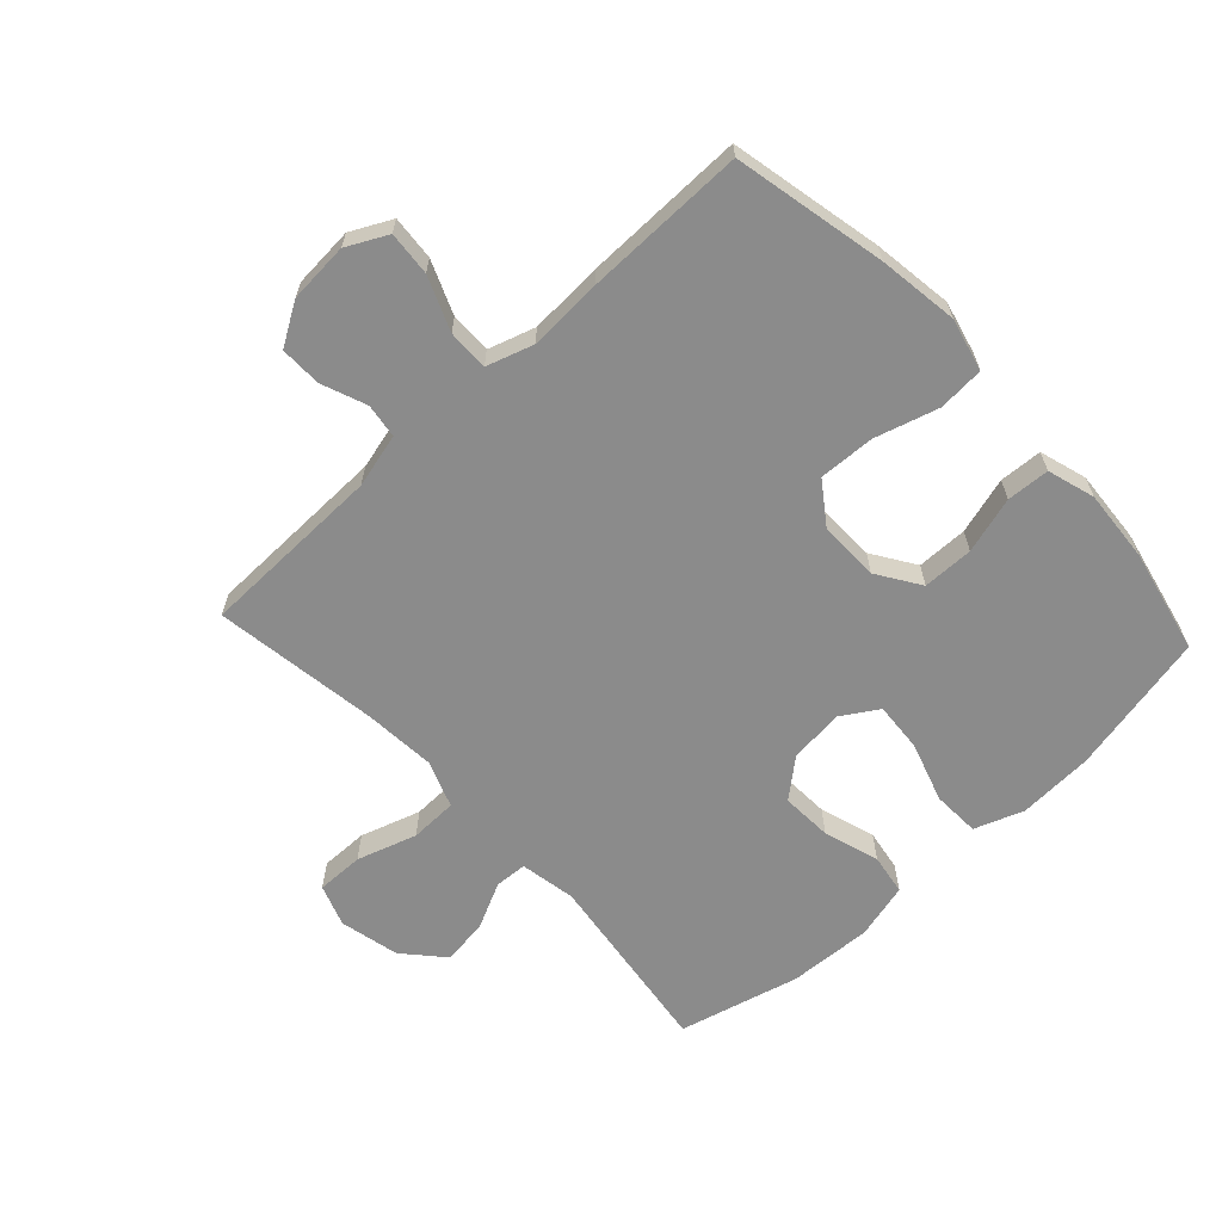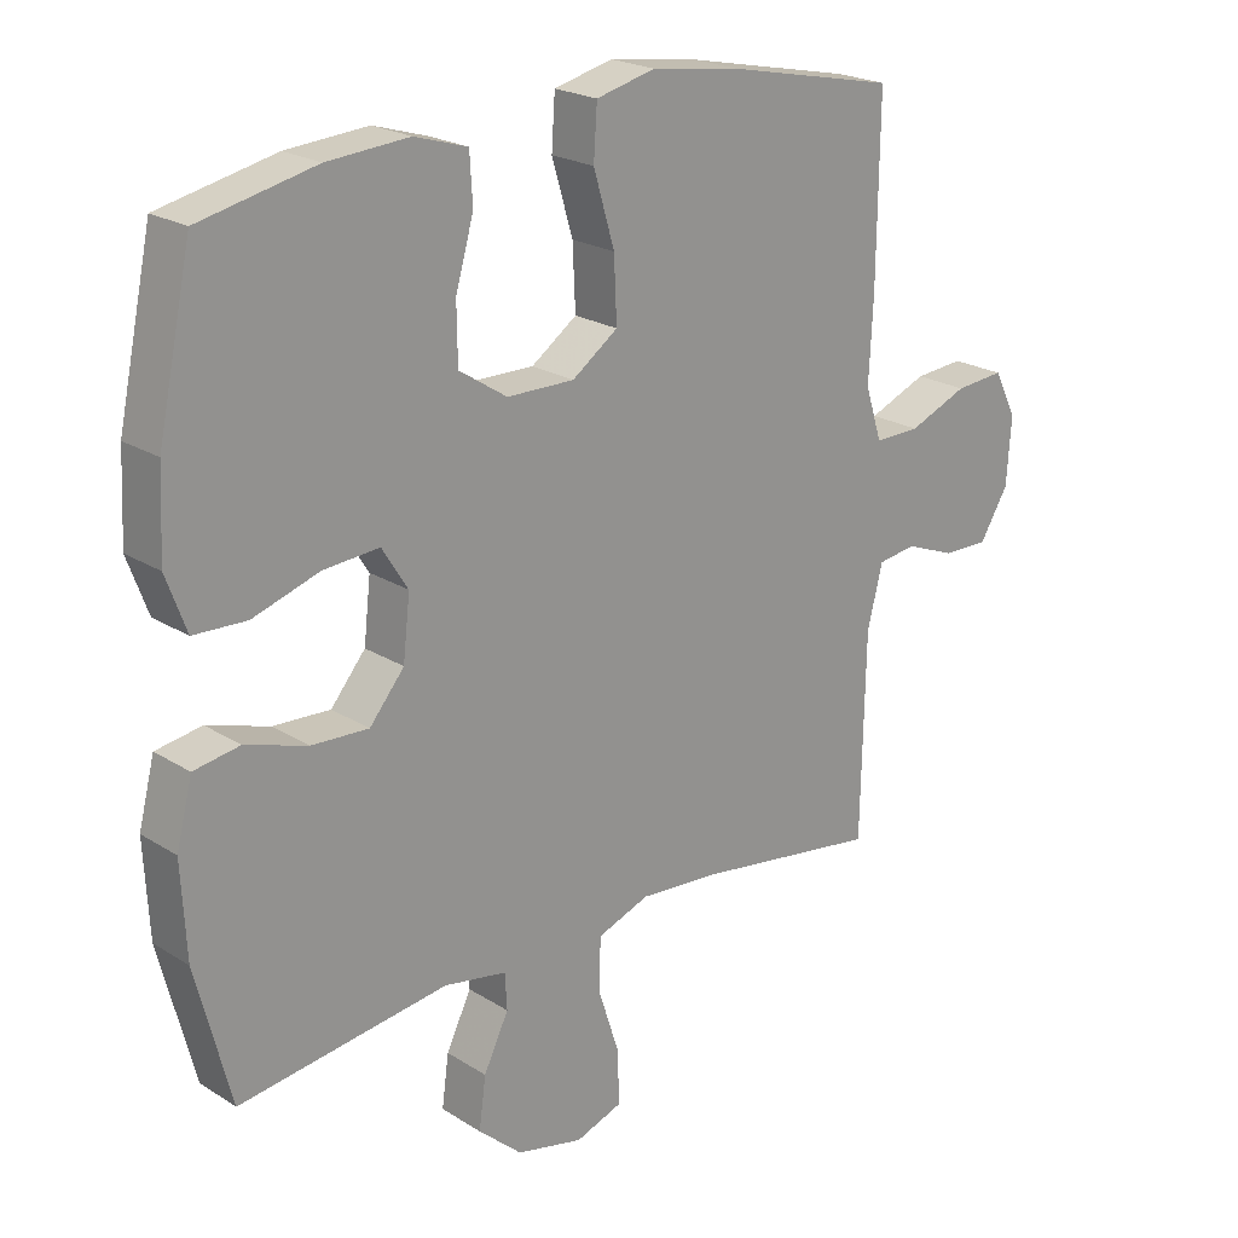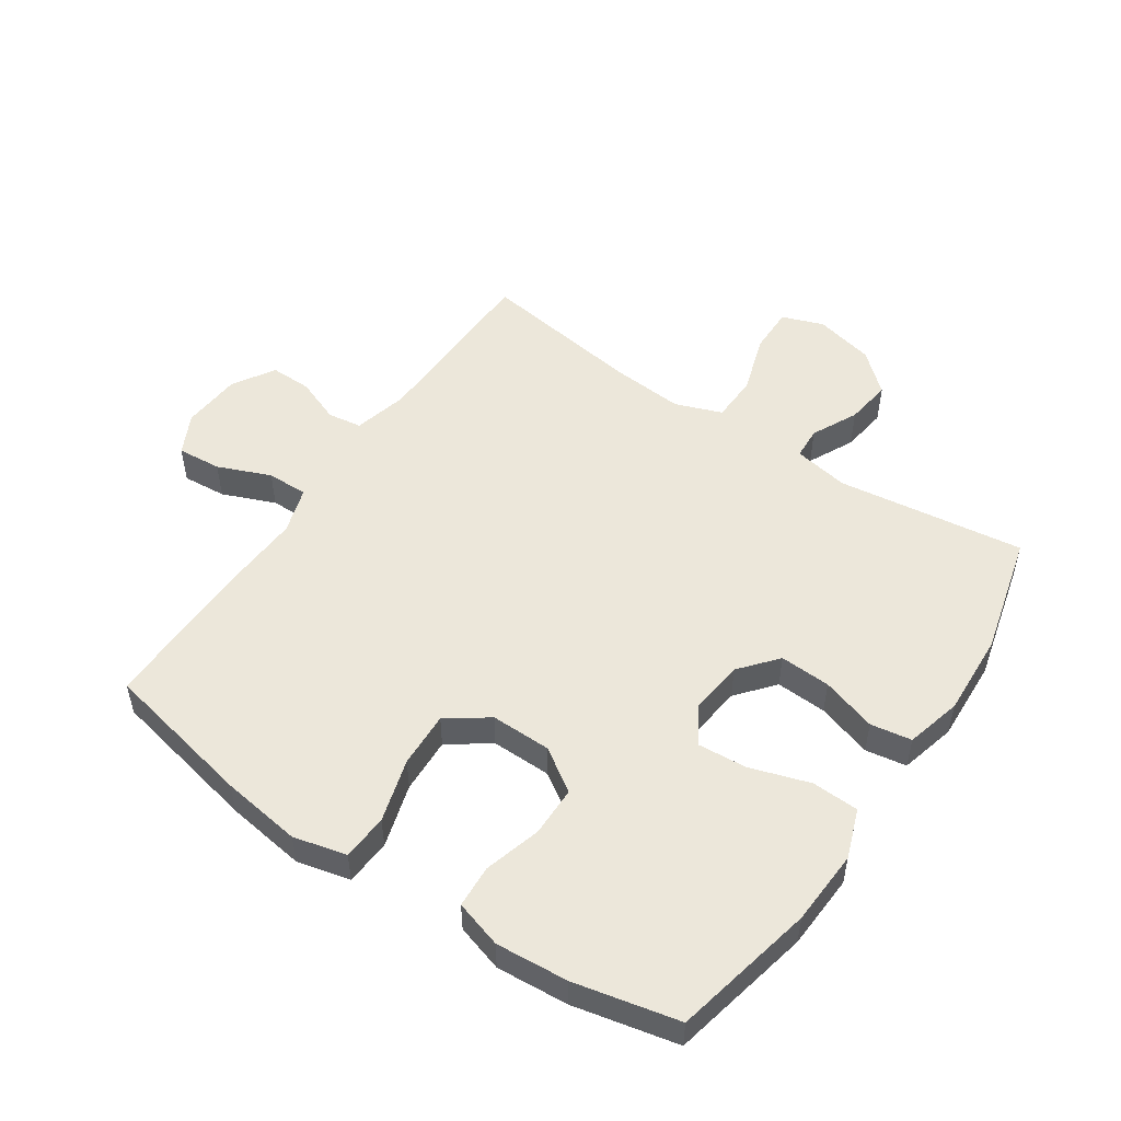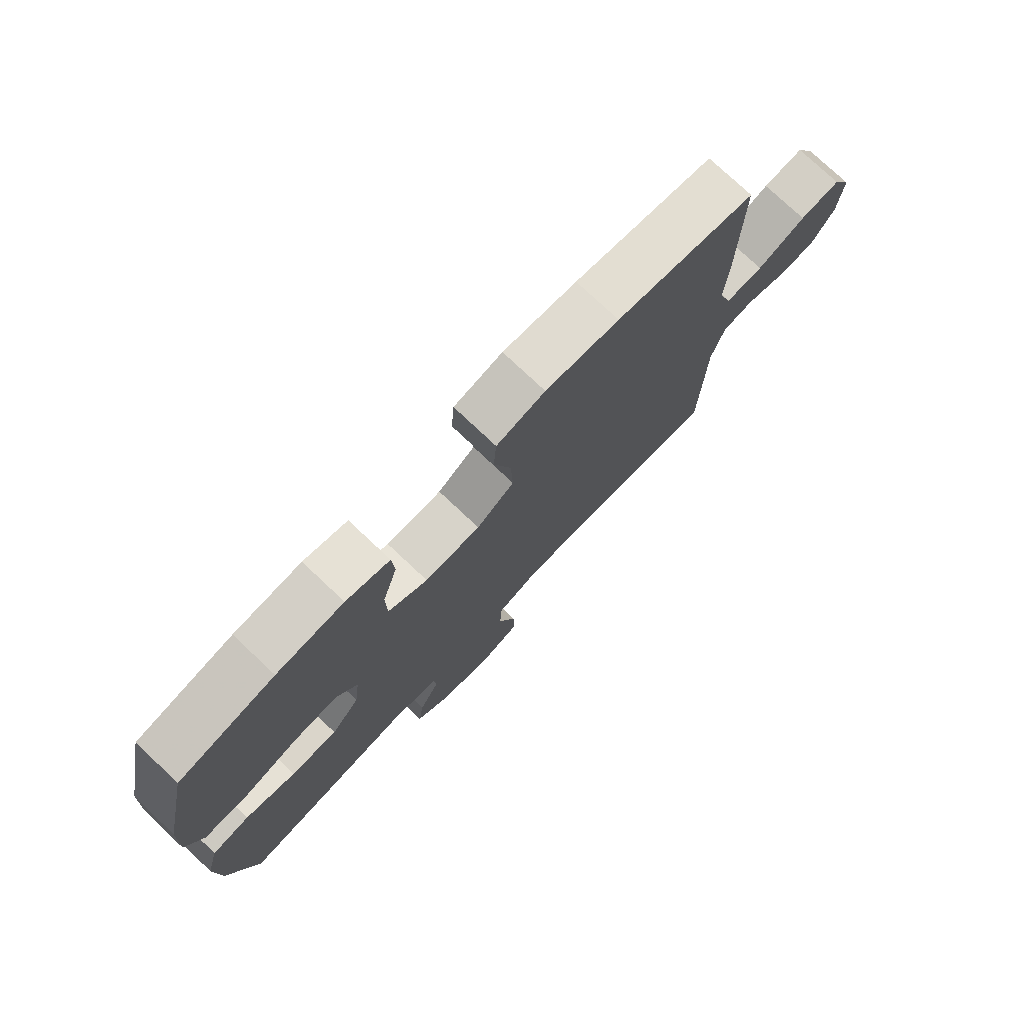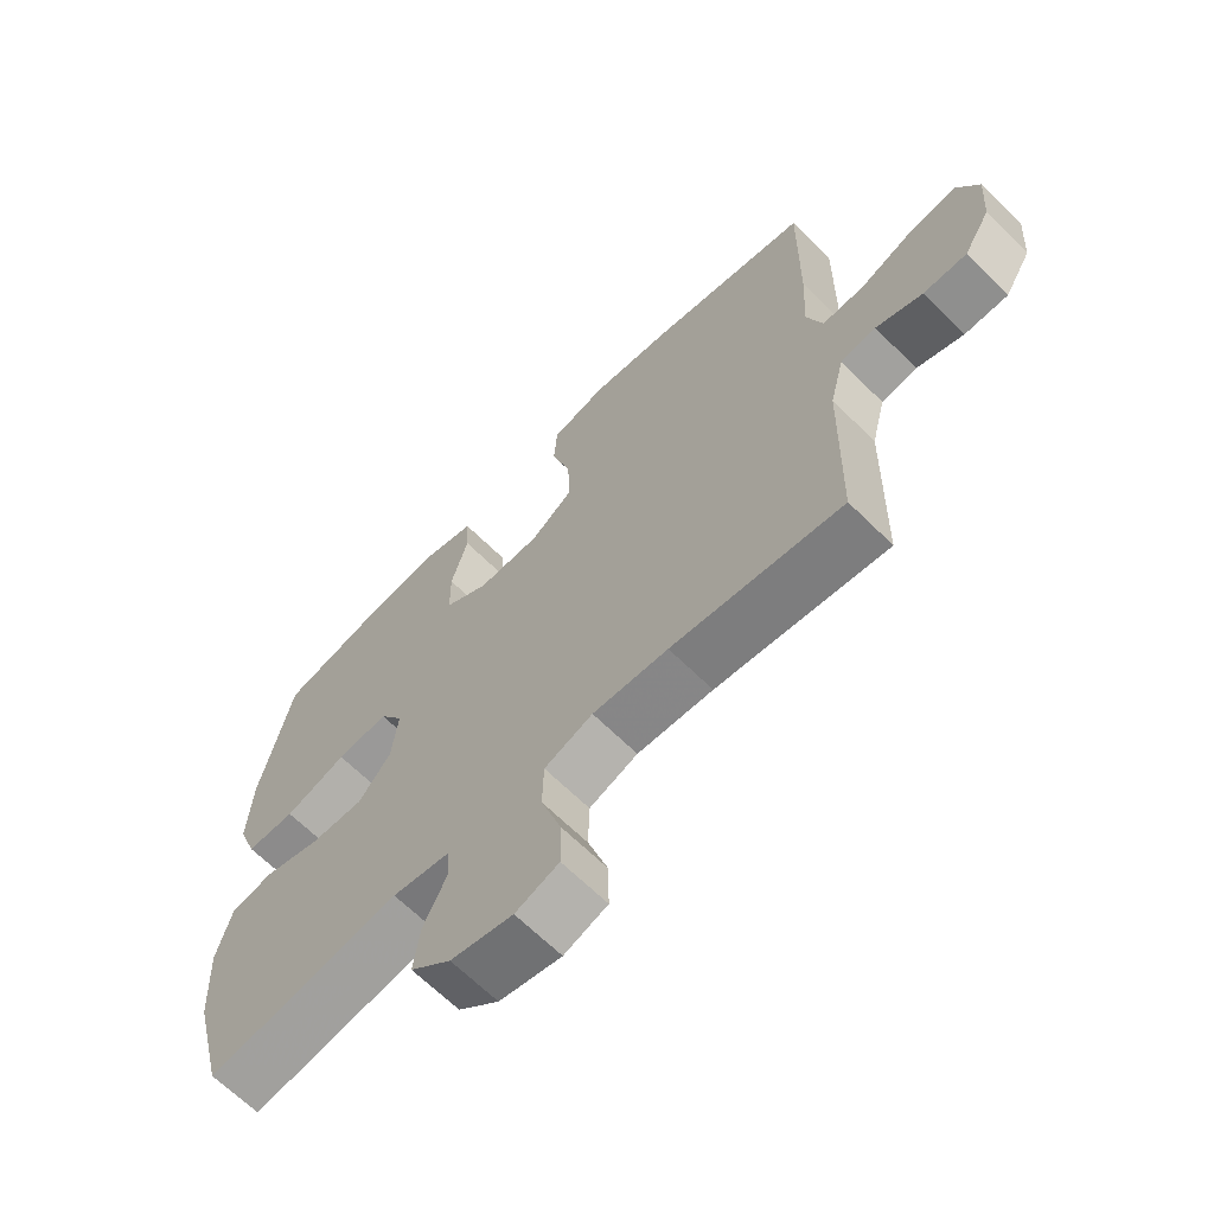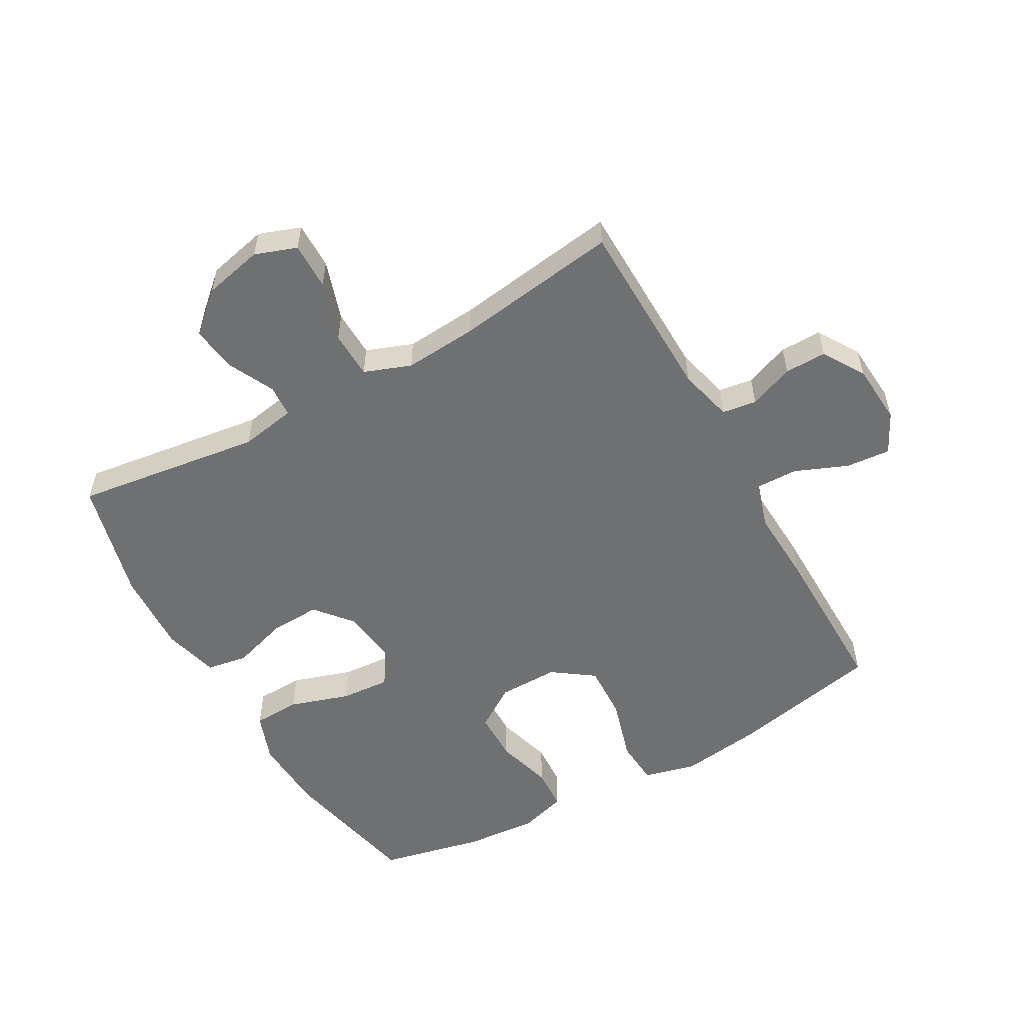
<metadata>
{"format":"obj","ext":"obj","renderer":"f3d","projection":"perspective","resolution":1024,"background":"white","views":[{"elev":-63.8,"azim":-47.1,"up":"+Y"},{"elev":21.9,"azim":137.6,"up":"+Z"},{"elev":51.7,"azim":34.1,"up":"+Y"},{"elev":76.7,"azim":133.3,"up":"+Z"},{"elev":-65.8,"azim":-134.8,"up":"+Z"},{"elev":-54.8,"azim":-150.6,"up":"+Y"}]}
</metadata>
<code>
v 0.5 0.07 -0.5
v 0.199 0.07 -0.459
v 0.109 0.07 -0.475
v 0.106 0.07 -0.527
v 0.142 0.07 -0.601
v 0.152 0.07 -0.675
v 0.089 0.07 -0.731
v -0.007 0.07 -0.753
v -0.074 0.07 -0.729
v -0.073 0.07 -0.653
v -0.042 0.07 -0.557
v -0.044 0.07 -0.481
v -0.119 0.07 -0.453
v -0.236 0.07 -0.462
v -0.5 0.07 -0.5
v -0.506 0.07 -0.205
v -0.528 0.07 -0.118
v -0.583 0.07 -0.11
v -0.655 0.07 -0.138
v -0.722 0.07 -0.139
v -0.763 0.07 -0.072
v -0.77 0.07 0.025
v -0.737 0.07 0.09
v -0.666 0.07 0.084
v -0.581 0.07 0.049
v -0.515 0.07 0.048
v -0.491 0.07 0.123
v -0.497 0.07 0.242
v -0.5 0.07 0.5
v -0.256 0.07 0.551
v -0.127 0.07 0.569
v -0.042 0.07 0.548
v -0.037 0.07 0.474
v -0.067 0.07 0.372
v -0.071 0.07 0.282
v -0.005 0.07 0.235
v 0.092 0.07 0.236
v 0.161 0.07 0.281
v 0.162 0.07 0.363
v 0.136 0.07 0.454
v 0.14 0.07 0.523
v 0.216 0.07 0.546
v 0.333 0.07 0.537
v 0.5 0.07 0.5
v 0.549 0.07 0.271
v 0.555 0.07 0.15
v 0.526 0.07 0.071
v 0.45 0.07 0.068
v 0.354 0.07 0.099
v 0.274 0.07 0.105
v 0.237 0.07 0.046
v 0.247 0.07 -0.042
v 0.297 0.07 -0.102
v 0.379 0.07 -0.098
v 0.468 0.07 -0.07
v 0.534 0.07 -0.081
v 0.557 0.07 -0.171
v 0.55 0.07 -0.305
v 0.5 0 -0.5
v 0.199 0 -0.459
v 0.109 0 -0.475
v 0.106 0 -0.527
v 0.142 0 -0.601
v 0.152 0 -0.675
v 0.089 0 -0.731
v -0.007 0 -0.753
v -0.074 0 -0.729
v -0.073 0 -0.653
v -0.042 0 -0.557
v -0.044 0 -0.481
v -0.119 0 -0.453
v -0.236 0 -0.462
v -0.5 0 -0.5
v -0.506 0 -0.205
v -0.528 0 -0.118
v -0.583 0 -0.11
v -0.655 0 -0.138
v -0.722 0 -0.139
v -0.763 0 -0.072
v -0.77 0 0.025
v -0.737 0 0.09
v -0.666 0 0.084
v -0.581 0 0.049
v -0.515 0 0.048
v -0.491 0 0.123
v -0.497 0 0.242
v -0.5 0 0.5
v -0.256 0 0.551
v -0.127 0 0.569
v -0.042 0 0.548
v -0.037 0 0.474
v -0.067 0 0.372
v -0.071 0 0.282
v -0.005 0 0.235
v 0.092 0 0.236
v 0.161 0 0.281
v 0.162 0 0.363
v 0.136 0 0.454
v 0.14 0 0.523
v 0.216 0 0.546
v 0.333 0 0.537
v 0.5 0 0.5
v 0.549 0 0.271
v 0.555 0 0.15
v 0.526 0 0.071
v 0.45 0 0.068
v 0.354 0 0.099
v 0.274 0 0.105
v 0.237 0 0.046
v 0.247 0 -0.042
v 0.297 0 -0.102
v 0.379 0 -0.098
v 0.468 0 -0.07
v 0.534 0 -0.081
v 0.557 0 -0.171
v 0.55 0 -0.305
f 57 58 1 2
f 54 55 56 57
f 53 54 57 2
f 52 53 2 3
f 51 52 3
f 46 47 48 49
f 46 49 50
f 45 46 50
f 44 45 50
f 43 44 50 51
f 39 40 41 42
f 38 39 42 43
f 31 32 33 34
f 31 34 35
f 30 31 35
f 27 28 29 30
f 26 27 30 35
f 22 23 24 25
f 22 25 26
f 21 22 26
f 18 19 20 21
f 17 18 21 26
f 16 17 26 35
f 14 15 16 35
f 8 9 10 11
f 8 11 12
f 7 8 12
f 4 5 6 7
f 3 4 7 12
f 38 43 51 3
f 13 14 35 36
f 13 36 37
f 13 37 38
f 3 12 13 38
f 60 59 116 115
f 115 114 113 112
f 60 115 112 111
f 61 60 111 110
f 61 110 109
f 107 106 105 104
f 108 107 104
f 108 104 103
f 108 103 102
f 109 108 102 101
f 100 99 98 97
f 101 100 97 96
f 92 91 90 89
f 93 92 89
f 93 89 88
f 88 87 86 85
f 93 88 85 84
f 83 82 81 80
f 84 83 80
f 84 80 79
f 79 78 77 76
f 84 79 76 75
f 93 84 75 74
f 93 74 73 72
f 69 68 67 66
f 70 69 66
f 70 66 65
f 65 64 63 62
f 70 65 62 61
f 61 109 101 96
f 94 93 72 71
f 95 94 71
f 96 95 71
f 96 71 70 61
f 1 59 60 2
f 2 60 61 3
f 3 61 62 4
f 4 62 63 5
f 5 63 64 6
f 6 64 65 7
f 7 65 66 8
f 8 66 67 9
f 9 67 68 10
f 10 68 69 11
f 11 69 70 12
f 12 70 71 13
f 13 71 72 14
f 14 72 73 15
f 15 73 74 16
f 16 74 75 17
f 17 75 76 18
f 18 76 77 19
f 19 77 78 20
f 20 78 79 21
f 21 79 80 22
f 22 80 81 23
f 23 81 82 24
f 24 82 83 25
f 25 83 84 26
f 26 84 85 27
f 27 85 86 28
f 28 86 87 29
f 29 87 88 30
f 30 88 89 31
f 31 89 90 32
f 32 90 91 33
f 33 91 92 34
f 34 92 93 35
f 35 93 94 36
f 36 94 95 37
f 37 95 96 38
f 38 96 97 39
f 39 97 98 40
f 40 98 99 41
f 41 99 100 42
f 42 100 101 43
f 43 101 102 44
f 44 102 103 45
f 45 103 104 46
f 46 104 105 47
f 47 105 106 48
f 48 106 107 49
f 49 107 108 50
f 50 108 109 51
f 51 109 110 52
f 52 110 111 53
f 53 111 112 54
f 54 112 113 55
f 55 113 114 56
f 56 114 115 57
f 57 115 116 58
f 58 116 59 1

</code>
